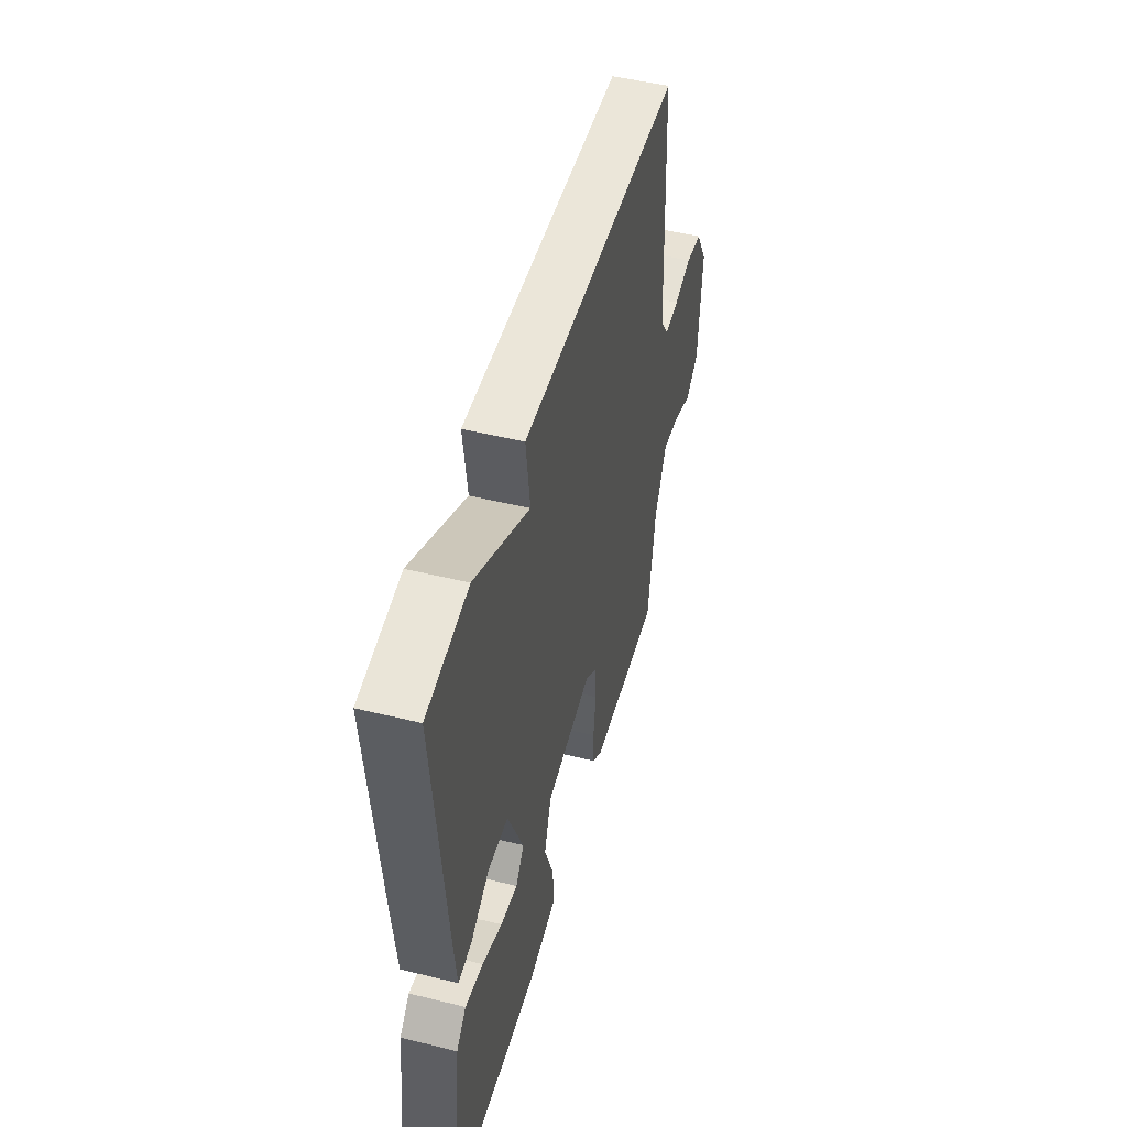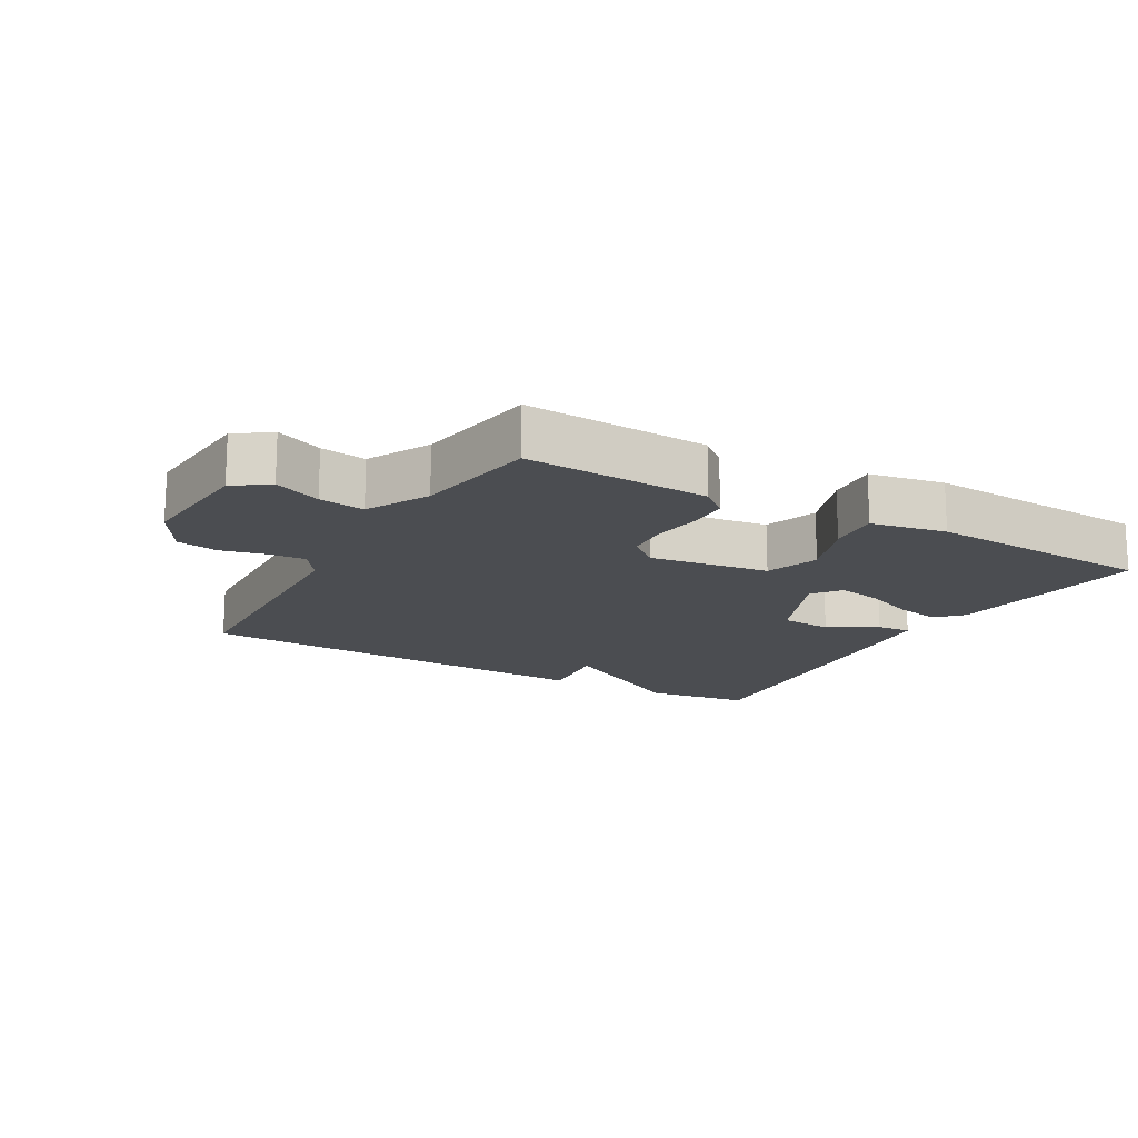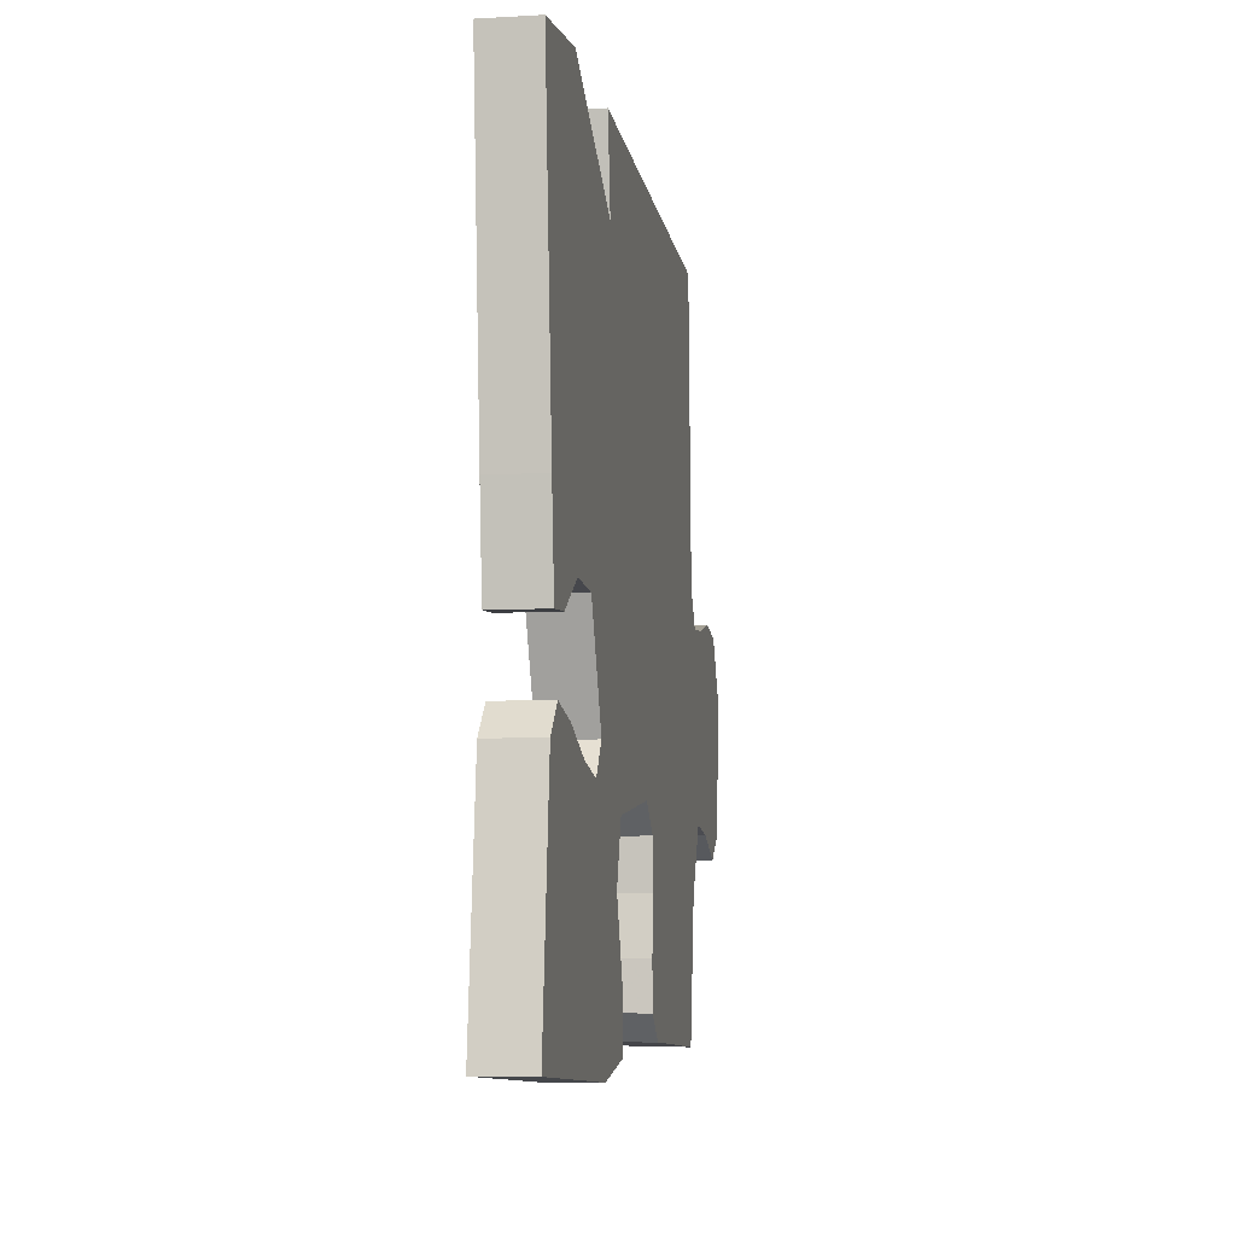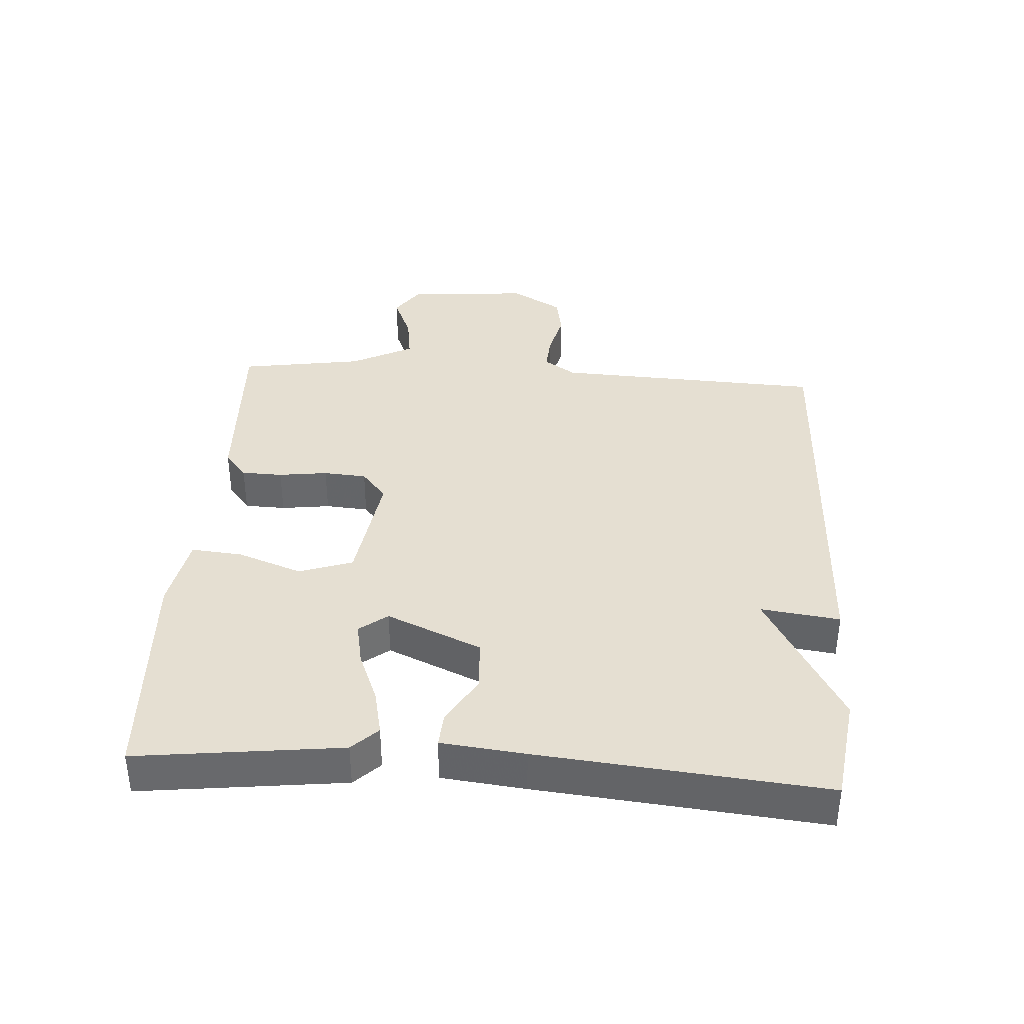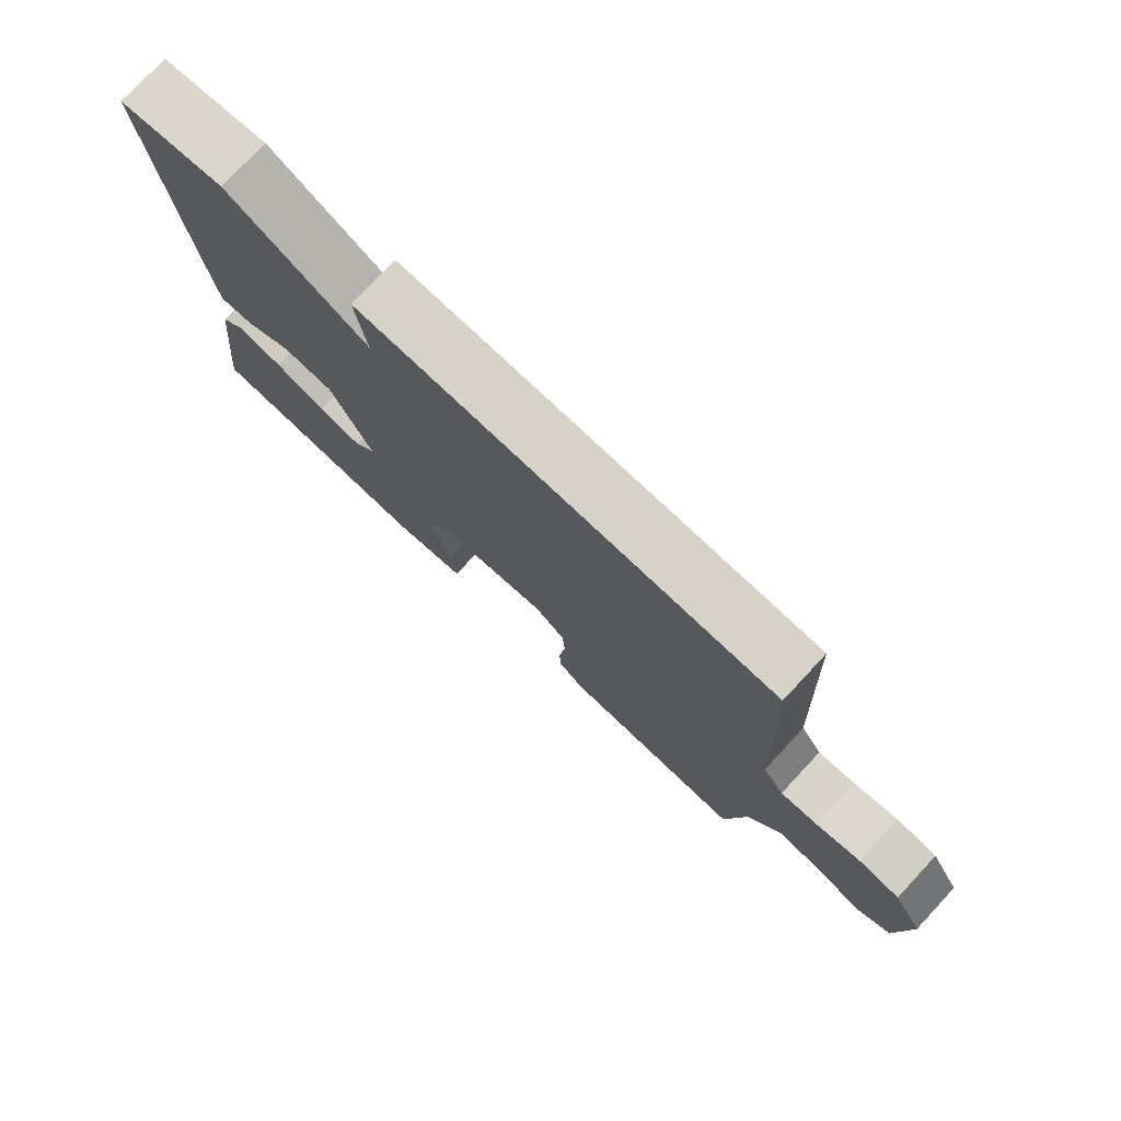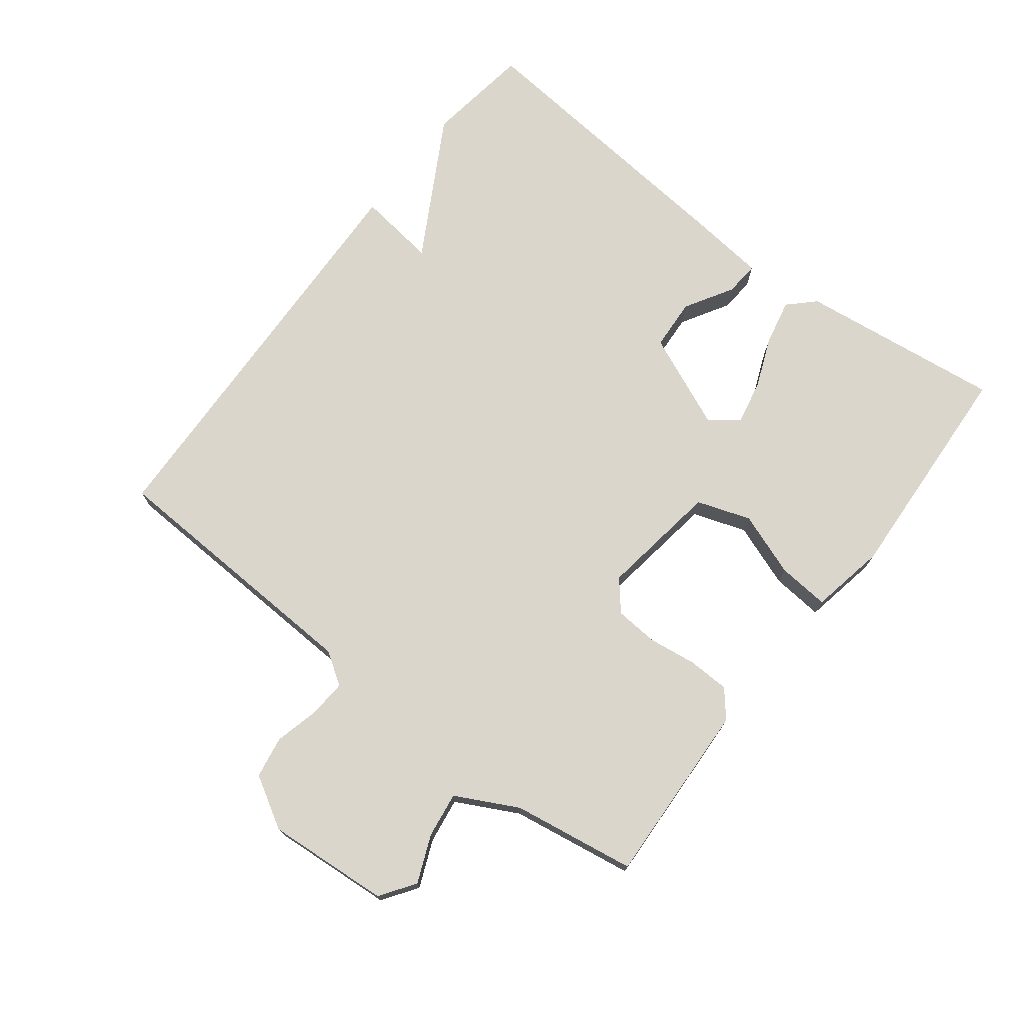
<metadata>
{"format":"obj","ext":"obj","renderer":"f3d","projection":"perspective","resolution":1024,"background":"white","views":[{"elev":49.3,"azim":-74.8,"up":"+Z"},{"elev":-16.0,"azim":150.1,"up":"+Y"},{"elev":-7.3,"azim":-80.7,"up":"+Z"},{"elev":37.5,"azim":-86.2,"up":"+Y"},{"elev":76.9,"azim":43.1,"up":"+Z"},{"elev":73.5,"azim":127.6,"up":"+Y"}]}
</metadata>
<code>
v 0.5 0.07 0.5
v 0.519 0.07 0.087
v 0.552 0.07 0.038
v 0.609 0.07 0.042
v 0.678 0.07 0.059
v 0.742 0.07 0.048
v 0.788 0.07 -0.031
v 0.774 0.07 -0.219
v 0.721 0.07 -0.256
v 0.649 0.07 -0.226
v 0.579 0.07 -0.216
v 0.53 0.07 -0.311
v 0.5 0.07 -0.5
v 0.218 0.07 -0.487
v 0.177 0.07 -0.453
v 0.175 0.07 -0.39
v 0.185 0.07 -0.315
v 0.18 0.07 -0.249
v 0.134 0.07 -0.211
v -0.049 0.07 -0.238
v -0.077 0.07 -0.32
v -0.041 0.07 -0.418
v -0.034 0.07 -0.497
v -0.149 0.07 -0.519
v -0.5 0.07 -0.5
v -0.462 0.07 -0.188
v -0.424 0.07 -0.149
v -0.354 0.07 -0.164
v -0.275 0.07 -0.196
v -0.208 0.07 -0.209
v -0.175 0.07 -0.166
v -0.238 0.07 -0.021
v -0.317 0.07 -0.016
v -0.391 0.07 -0.06
v -0.444 0.07 -0.064
v -0.458 0.07 0.064
v -0.5 0.07 0.5
v -0.337 0.07 0.523
v -0.121 0.07 0.402
v -0.137 0.07 0.523
v 0.5 0 0.5
v 0.519 0 0.087
v 0.552 0 0.038
v 0.609 0 0.042
v 0.678 0 0.059
v 0.742 0 0.048
v 0.788 0 -0.031
v 0.774 0 -0.219
v 0.721 0 -0.256
v 0.649 0 -0.226
v 0.579 0 -0.216
v 0.53 0 -0.311
v 0.5 0 -0.5
v 0.218 0 -0.487
v 0.177 0 -0.453
v 0.175 0 -0.39
v 0.185 0 -0.315
v 0.18 0 -0.249
v 0.134 0 -0.211
v -0.049 0 -0.238
v -0.077 0 -0.32
v -0.041 0 -0.418
v -0.034 0 -0.497
v -0.149 0 -0.519
v -0.5 0 -0.5
v -0.462 0 -0.188
v -0.424 0 -0.149
v -0.354 0 -0.164
v -0.275 0 -0.196
v -0.208 0 -0.209
v -0.175 0 -0.166
v -0.238 0 -0.021
v -0.317 0 -0.016
v -0.391 0 -0.06
v -0.444 0 -0.064
v -0.458 0 0.064
v -0.5 0 0.5
v -0.337 0 0.523
v -0.121 0 0.402
v -0.137 0 0.523
f 39 40 1 2
f 37 38 39
f 36 37 39
f 35 36 39
f 34 35 39
f 33 34 39
f 39 2 3
f 33 39 3
f 32 33 3
f 31 32 3 4
f 5 6 7
f 4 5 7
f 31 4 7
f 30 31 7
f 27 28 29
f 26 27 29
f 25 26 29
f 24 25 29
f 23 24 29
f 22 23 29
f 21 22 29
f 21 29 30
f 20 21 30
f 19 20 30 7
f 15 16 17
f 14 15 17
f 13 14 17
f 12 13 17
f 11 12 17 18
f 7 8 9 10
f 7 10 11
f 7 11 18 19
f 42 41 80 79
f 79 78 77
f 79 77 76
f 79 76 75
f 79 75 74
f 79 74 73
f 43 42 79
f 43 79 73
f 43 73 72
f 44 43 72 71
f 47 46 45
f 47 45 44
f 47 44 71
f 47 71 70
f 69 68 67
f 69 67 66
f 69 66 65
f 69 65 64
f 69 64 63
f 69 63 62
f 69 62 61
f 70 69 61
f 70 61 60
f 47 70 60 59
f 57 56 55
f 57 55 54
f 57 54 53
f 57 53 52
f 58 57 52 51
f 50 49 48 47
f 51 50 47
f 59 58 51 47
f 1 41 42 2
f 2 42 43 3
f 3 43 44 4
f 4 44 45 5
f 5 45 46 6
f 6 46 47 7
f 7 47 48 8
f 8 48 49 9
f 9 49 50 10
f 10 50 51 11
f 11 51 52 12
f 12 52 53 13
f 13 53 54 14
f 14 54 55 15
f 15 55 56 16
f 16 56 57 17
f 17 57 58 18
f 18 58 59 19
f 19 59 60 20
f 20 60 61 21
f 21 61 62 22
f 22 62 63 23
f 23 63 64 24
f 24 64 65 25
f 25 65 66 26
f 26 66 67 27
f 27 67 68 28
f 28 68 69 29
f 29 69 70 30
f 30 70 71 31
f 31 71 72 32
f 32 72 73 33
f 33 73 74 34
f 34 74 75 35
f 35 75 76 36
f 36 76 77 37
f 37 77 78 38
f 38 78 79 39
f 39 79 80 40
f 40 80 41 1

</code>
